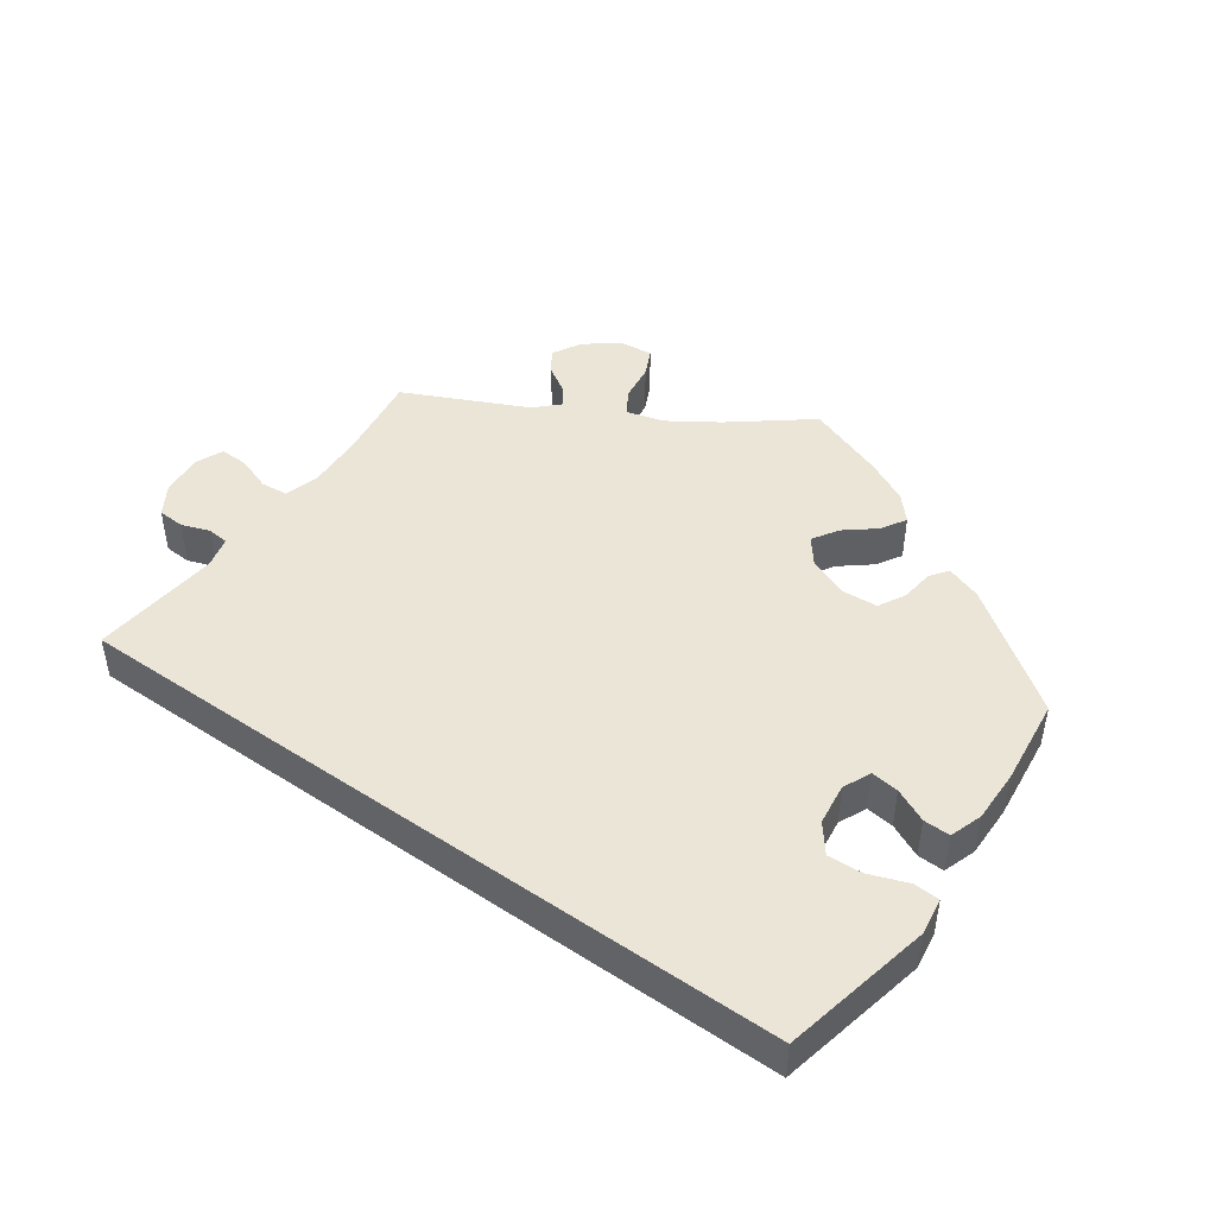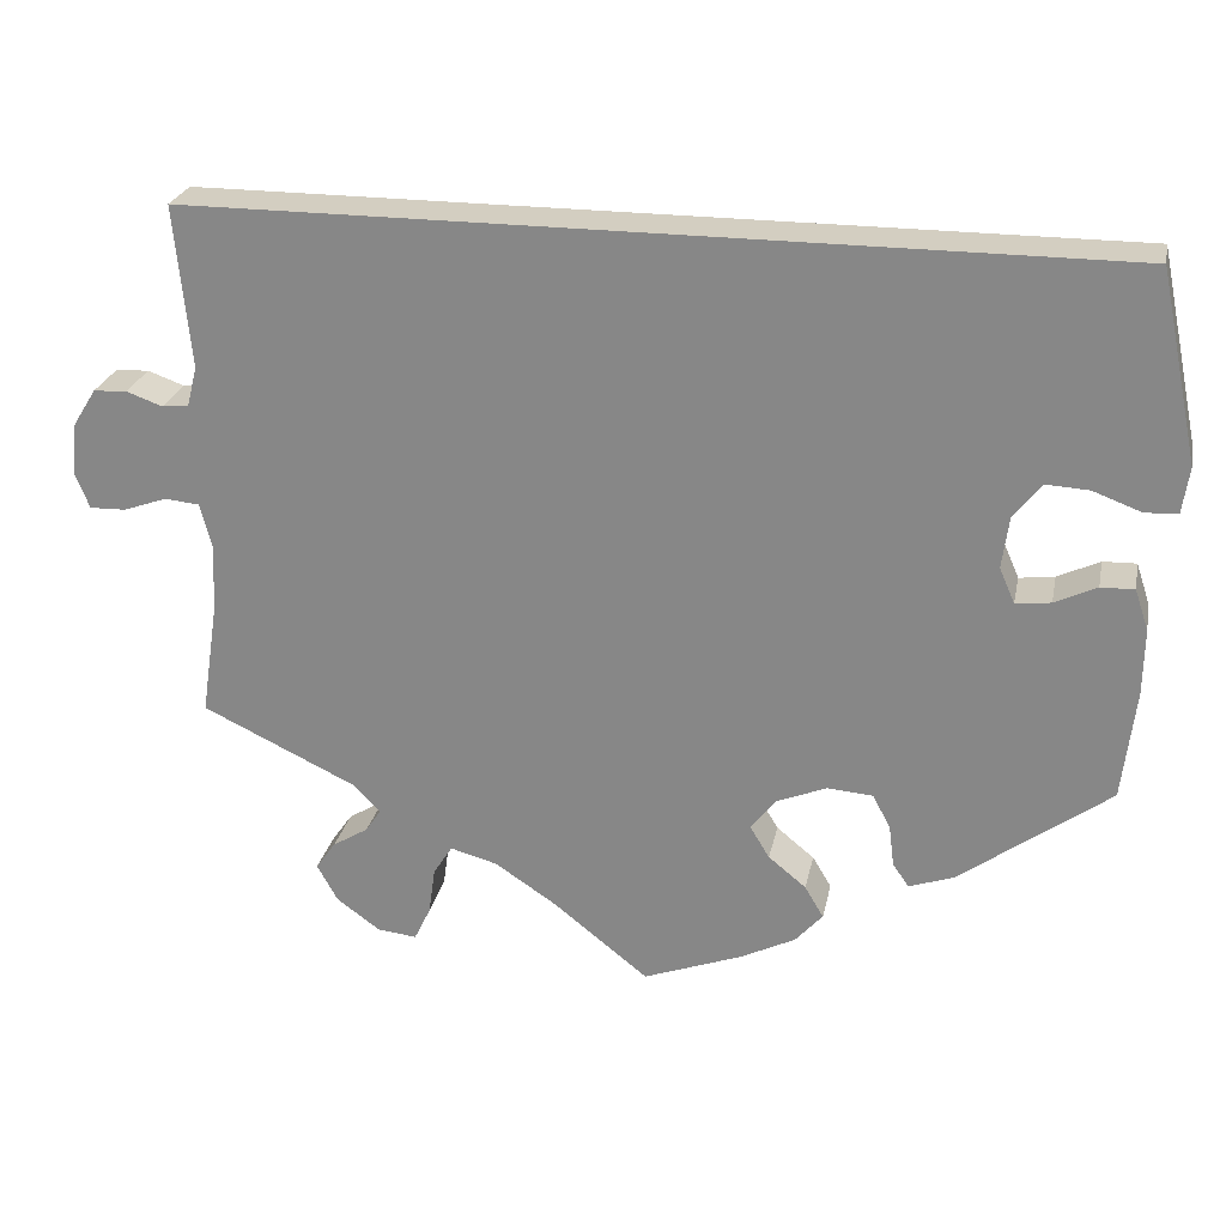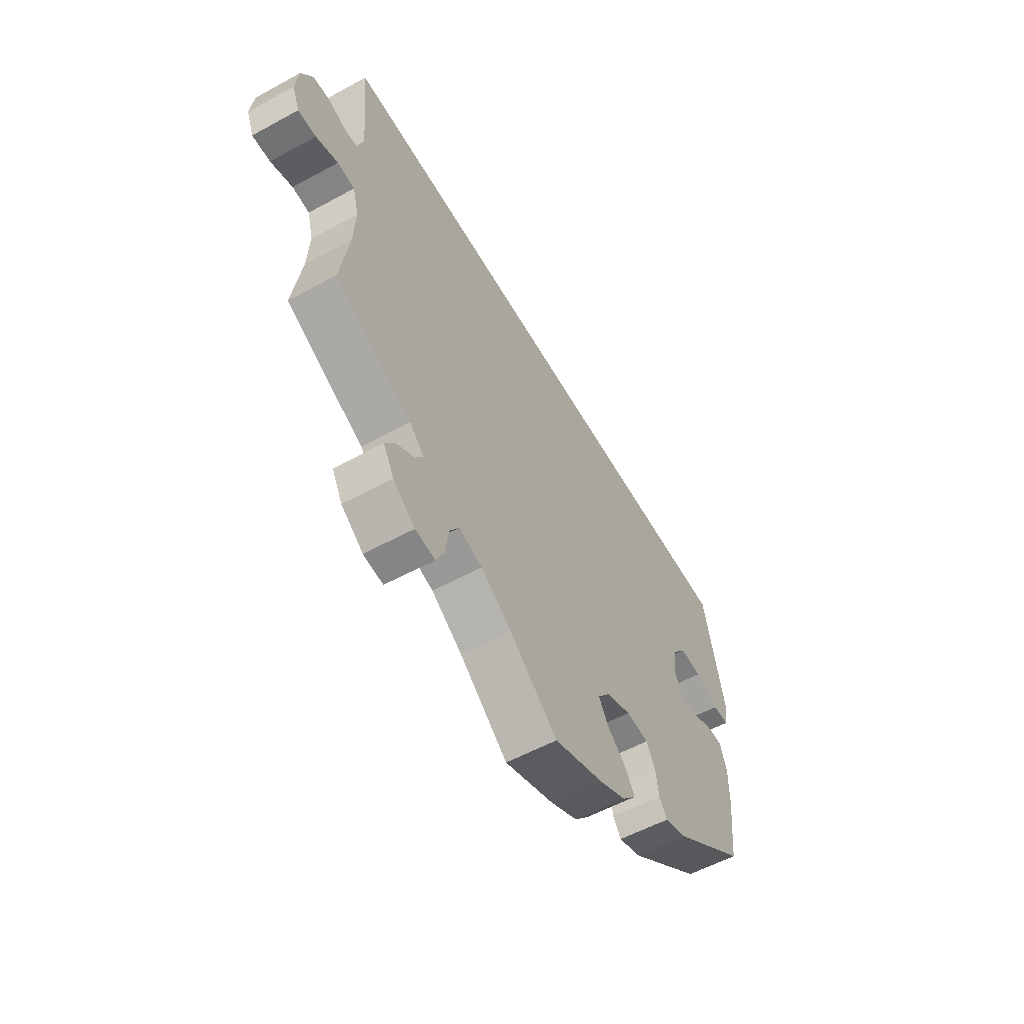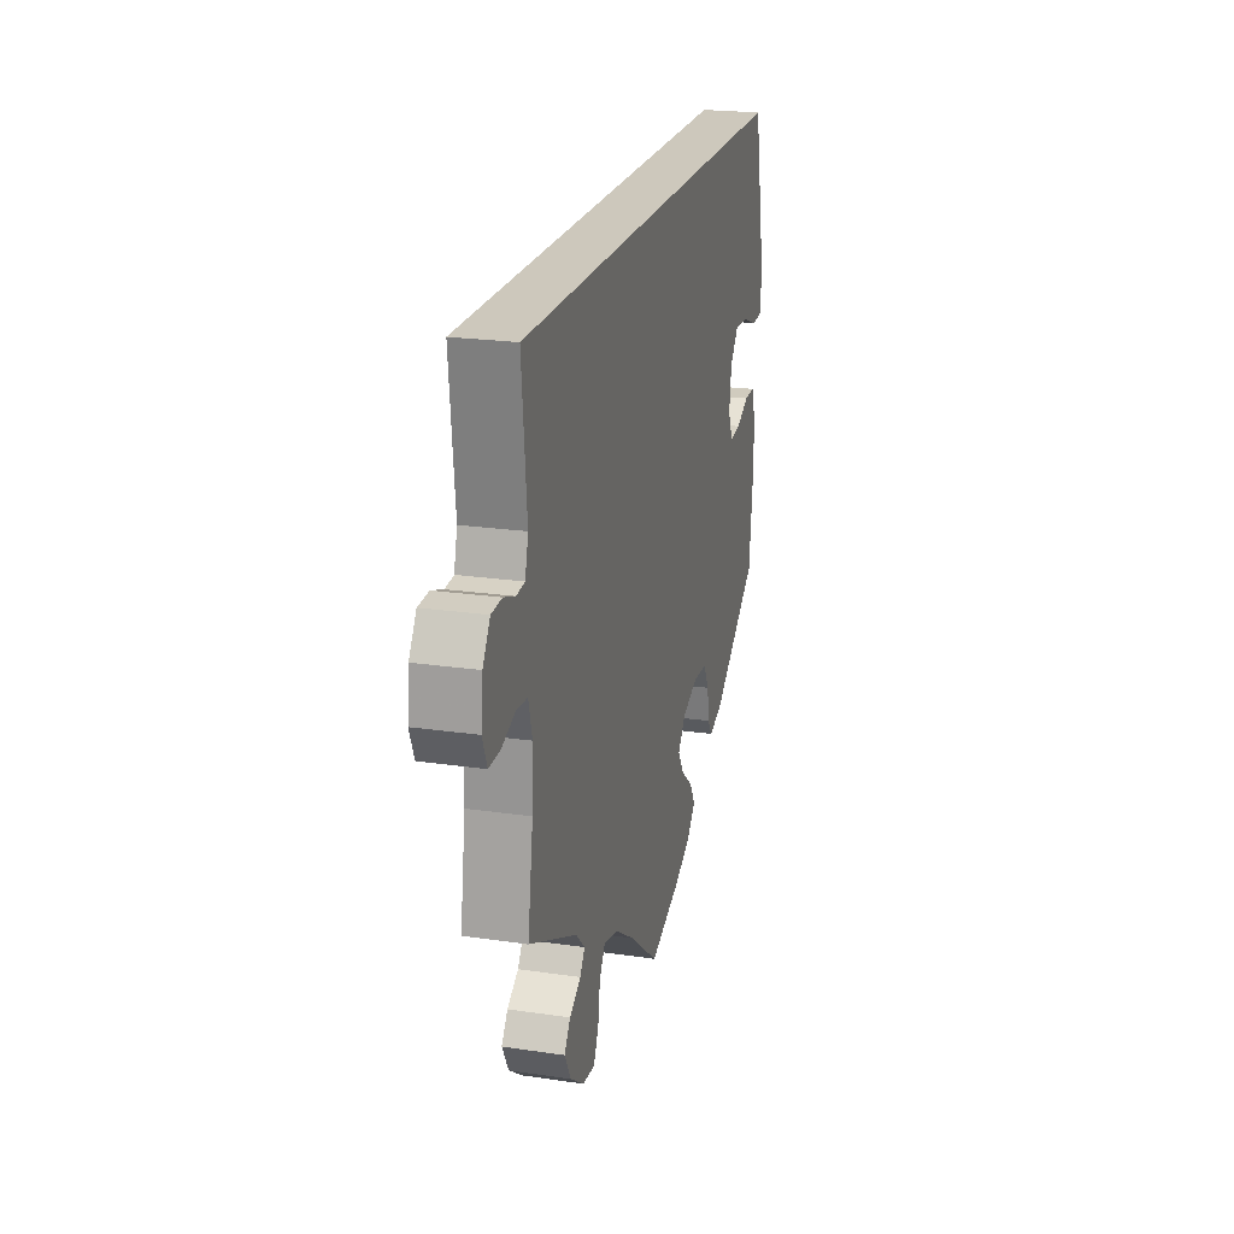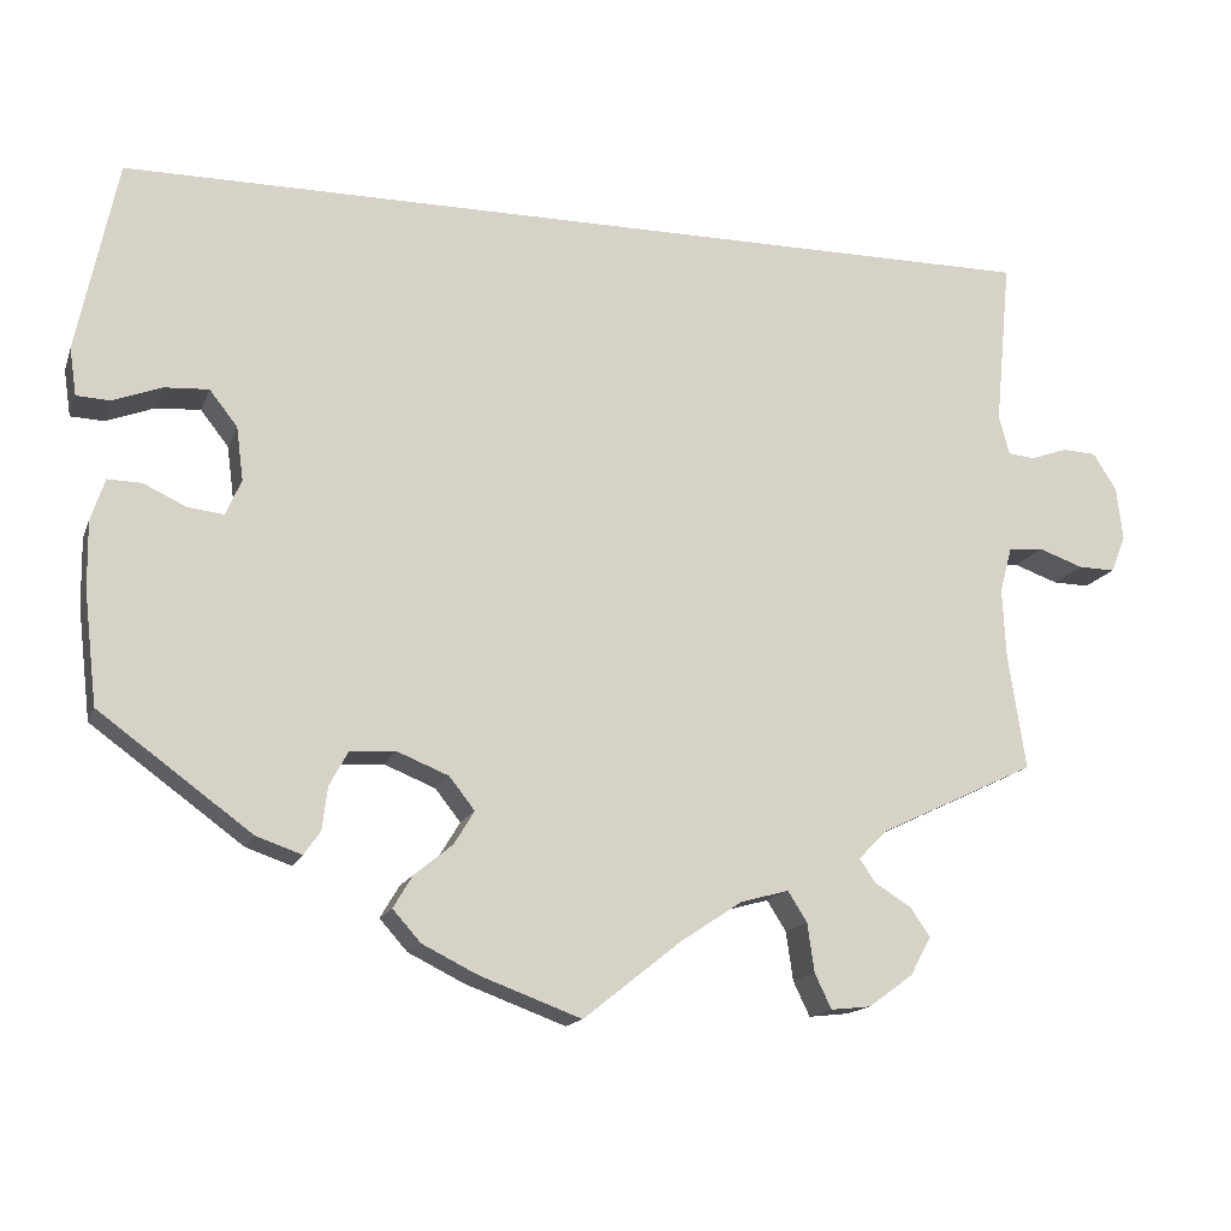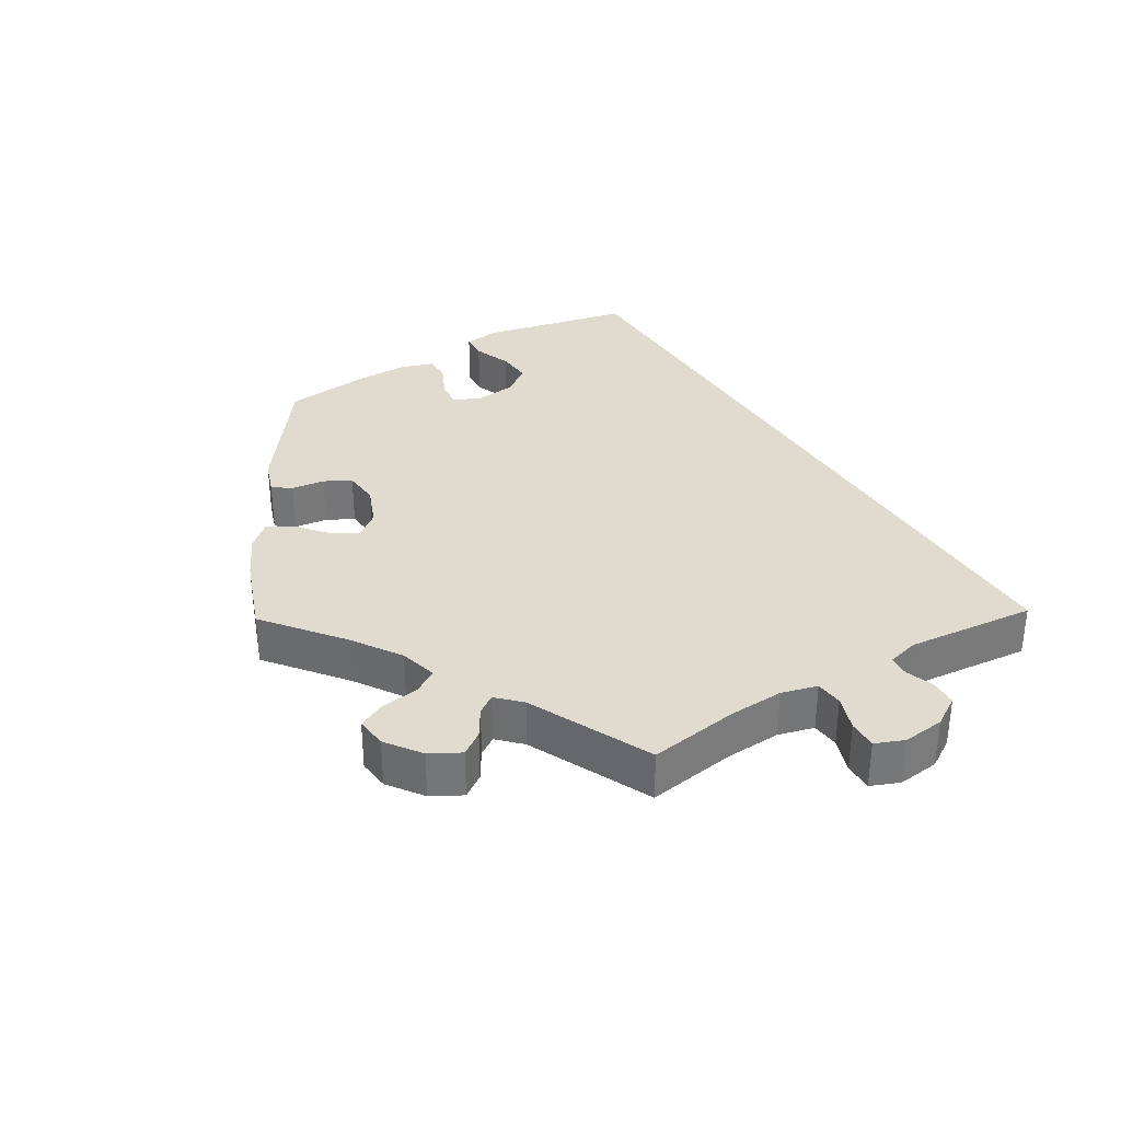
<metadata>
{"format":"obj","ext":"obj","renderer":"f3d","projection":"perspective","resolution":1024,"background":"white","views":[{"elev":45.8,"azim":35.6,"up":"+Y"},{"elev":25.2,"azim":11.5,"up":"+Z"},{"elev":-56.7,"azim":-60.4,"up":"+Z"},{"elev":22.1,"azim":-75.6,"up":"+Z"},{"elev":-15.3,"azim":163.7,"up":"+Z"},{"elev":33.4,"azim":-121.1,"up":"+Y"}]}
</metadata>
<code>
v -0.517 0.07 -0.178
v 0.575 0.07 0.036
v 0.537 0.07 0.31
v 0.152 0.07 -0.361
v -0.26 0.07 -0.504
v -0.358 0.07 -0.395
v -0.67 0.07 0.042
v -0.385 0.07 -0.481
v 0.116 0.07 -0.577
v 0.552 0.07 -0.181
v 0.212 0.07 -0.509
v -0.604 0.07 0.087
v -0.268 0.07 -0.56
v 0.481 0.07 0.055
v 0.408 0.07 -0.085
v 0.398 0.07 0.017
v -0.333 0.07 -0.595
v -0.531 0.07 0.075
v -0.527 0.07 -0.046
v -0.408 0.07 -0.514
v -0.519 0.07 0.121
v 0.43 0.07 0.058
v 0.291 0.07 -0.429
v -0.287 0.07 -0.6
v 0.18 0.07 -0.545
v 0.211 0.07 -0.337
v 0.362 0.07 -0.438
v -0.537 0.07 -0.31
v -0.112 0.07 -0.531
v -0.537 0.07 0.31
v 0.19 0.07 -0.472
v -0.677 0.07 -0.019
v 0.537 0.07 -0.056
v 0.498 0.07 -0.057
v 0.264 0.07 -0.341
v -0.643 0.07 0.085
v 0.146 0.07 -0.436
v -0.384 0.07 -0.558
v -0.567 0.07 -0.042
v -0.66 0.07 -0.061
v -0.513 0.07 -0.098
v 0.537 0.07 -0.31
v -0.183 0.07 -0.484
v -0.325 0.07 -0.428
v 0.583 0.07 0.09
v -0.618 0.07 -0.06
v -0.562 0.07 0.072
v 0.285 0.07 -0.38
v 0 0.07 -0.62
v 0.123 0.07 -0.398
v -0.343 0.07 -0.455
v 0.449 0.07 -0.08
v 0.553 0.07 -0.104
v 0.39 0.07 -0.044
v 0.31 0.07 -0.456
v 0.537 0.07 0.034
v -0.238 0.07 -0.469
v -0.517 -0 -0.178
v 0.575 -0 0.036
v 0.537 -0 0.31
v 0.152 -0 -0.361
v -0.26 -0 -0.504
v -0.358 -0 -0.395
v -0.67 -0 0.042
v -0.385 -0 -0.481
v 0.116 -0 -0.577
v 0.552 -0 -0.181
v 0.212 -0 -0.509
v -0.604 -0 0.087
v -0.268 -0 -0.56
v 0.481 -0 0.055
v 0.408 -0 -0.085
v 0.398 -0 0.017
v -0.333 -0 -0.595
v -0.531 -0 0.075
v -0.527 -0 -0.046
v -0.408 -0 -0.514
v -0.519 -0 0.121
v 0.43 -0 0.058
v 0.291 -0 -0.429
v -0.287 -0 -0.6
v 0.18 -0 -0.545
v 0.211 -0 -0.337
v 0.362 -0 -0.438
v -0.537 -0 -0.31
v -0.112 -0 -0.531
v -0.537 -0 0.31
v 0.19 -0 -0.472
v -0.677 -0 -0.019
v 0.537 -0 -0.056
v 0.498 -0 -0.057
v 0.264 -0 -0.341
v -0.643 -0 0.085
v 0.146 -0 -0.436
v -0.384 -0 -0.558
v -0.567 -0 -0.042
v -0.66 -0 -0.061
v -0.513 -0 -0.098
v 0.537 -0 -0.31
v -0.183 -0 -0.484
v -0.325 -0 -0.428
v 0.583 -0 0.09
v -0.618 -0 -0.06
v -0.562 -0 0.072
v 0.285 -0 -0.38
v 0 -0 -0.62
v 0.123 -0 -0.398
v -0.343 -0 -0.455
v 0.449 -0 -0.08
v 0.553 -0 -0.104
v 0.39 -0 -0.044
v 0.31 -0 -0.456
v 0.537 -0 0.034
v -0.238 -0 -0.469
f 21 30 3 45
f 18 21 45
f 47 18 45
f 7 36 12 47
f 39 46 40 32
f 19 39 32 7
f 6 28 1
f 44 6 1 41
f 38 20 8 51
f 38 51 44
f 17 38 44
f 5 13 24 17
f 57 5 17 44
f 43 57 44 41
f 25 9 49 29
f 37 31 11 25
f 50 37 25 29
f 4 50 29 43
f 27 55 23 48
f 27 48 35
f 42 27 35
f 10 42 35 26
f 52 34 33 53
f 15 52 53 10
f 45 2 56 14
f 45 14 22
f 19 7 47 45
f 15 10 26 4
f 54 15 4 43
f 16 54 43 41
f 41 19 45 22
f 22 16 41
f 102 60 87 78
f 102 78 75
f 102 75 104
f 104 69 93 64
f 89 97 103 96
f 64 89 96 76
f 58 85 63
f 98 58 63 101
f 108 65 77 95
f 101 108 95
f 101 95 74
f 74 81 70 62
f 101 74 62 114
f 98 101 114 100
f 86 106 66 82
f 82 68 88 94
f 86 82 94 107
f 100 86 107 61
f 105 80 112 84
f 92 105 84
f 92 84 99
f 83 92 99 67
f 110 90 91 109
f 67 110 109 72
f 71 113 59 102
f 79 71 102
f 102 104 64 76
f 61 83 67 72
f 100 61 72 111
f 98 100 111 73
f 79 102 76 98
f 98 73 79
f 45 102 59 2
f 2 59 113 56
f 56 113 71 14
f 14 71 79 22
f 22 79 73 16
f 16 73 111 54
f 54 111 72 15
f 15 72 109 52
f 52 109 91 34
f 34 91 90 33
f 33 90 110 53
f 53 110 67 10
f 10 67 99 42
f 42 99 84 27
f 27 84 112 55
f 55 112 80 23
f 23 80 105 48
f 48 105 92 35
f 35 92 83 26
f 26 83 61 4
f 4 61 107 50
f 50 107 94 37
f 37 94 88 31
f 31 88 68 11
f 11 68 82 25
f 25 82 66 9
f 9 66 106 49
f 49 106 86 29
f 29 86 100 43
f 43 100 114 57
f 57 114 62 5
f 5 62 70 13
f 13 70 81 24
f 24 81 74 17
f 17 74 95 38
f 38 95 77 20
f 20 77 65 8
f 8 65 108 51
f 51 108 101 44
f 44 101 63 6
f 6 63 85 28
f 28 85 58 1
f 1 58 98 41
f 41 98 76 19
f 19 76 96 39
f 39 96 103 46
f 46 103 97 40
f 40 97 89 32
f 32 89 64 7
f 7 64 93 36
f 36 93 69 12
f 12 69 104 47
f 47 104 75 18
f 18 75 78 21
f 21 78 87 30
f 30 87 60 3
f 3 60 102 45

</code>
